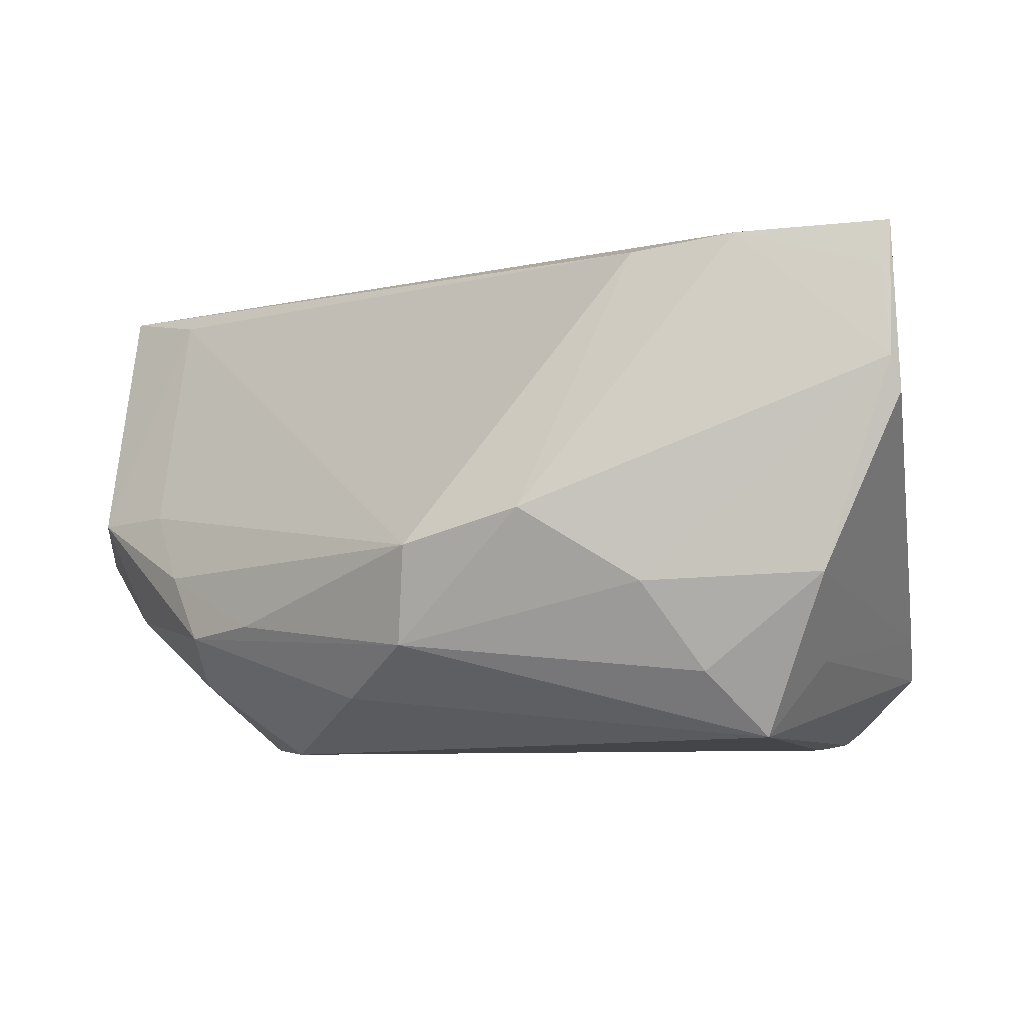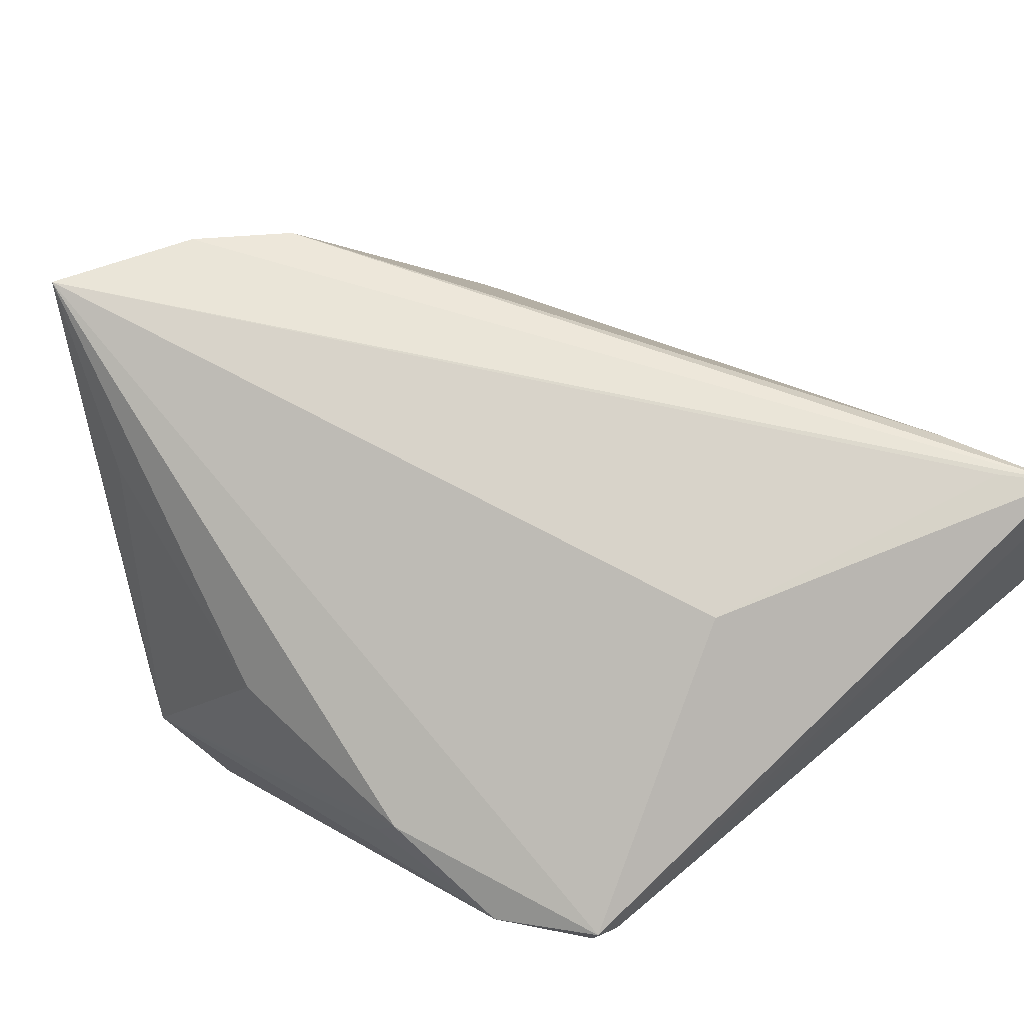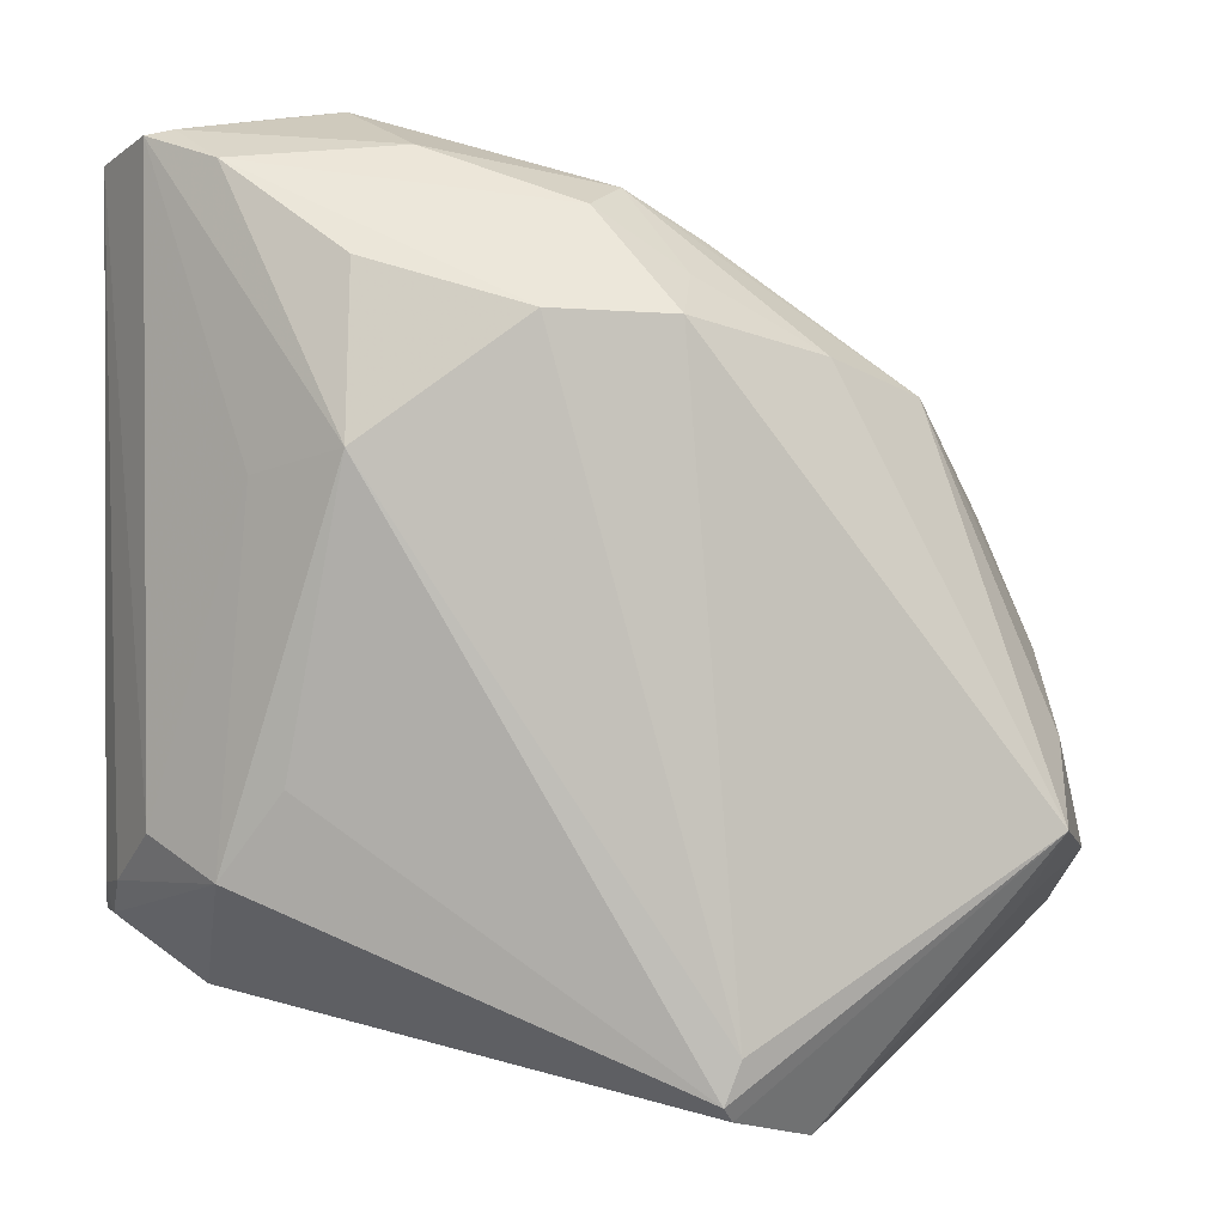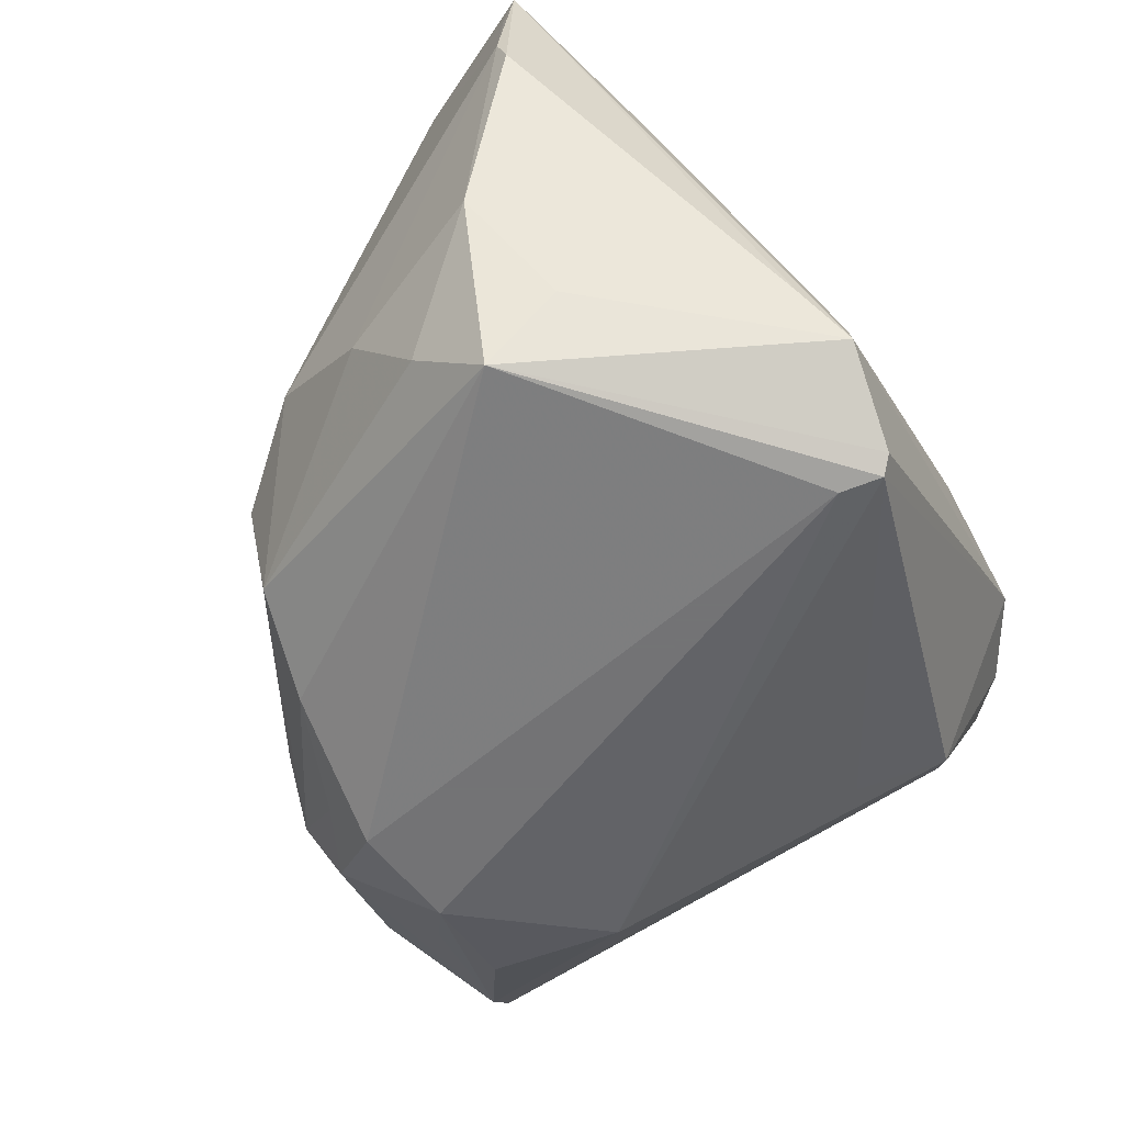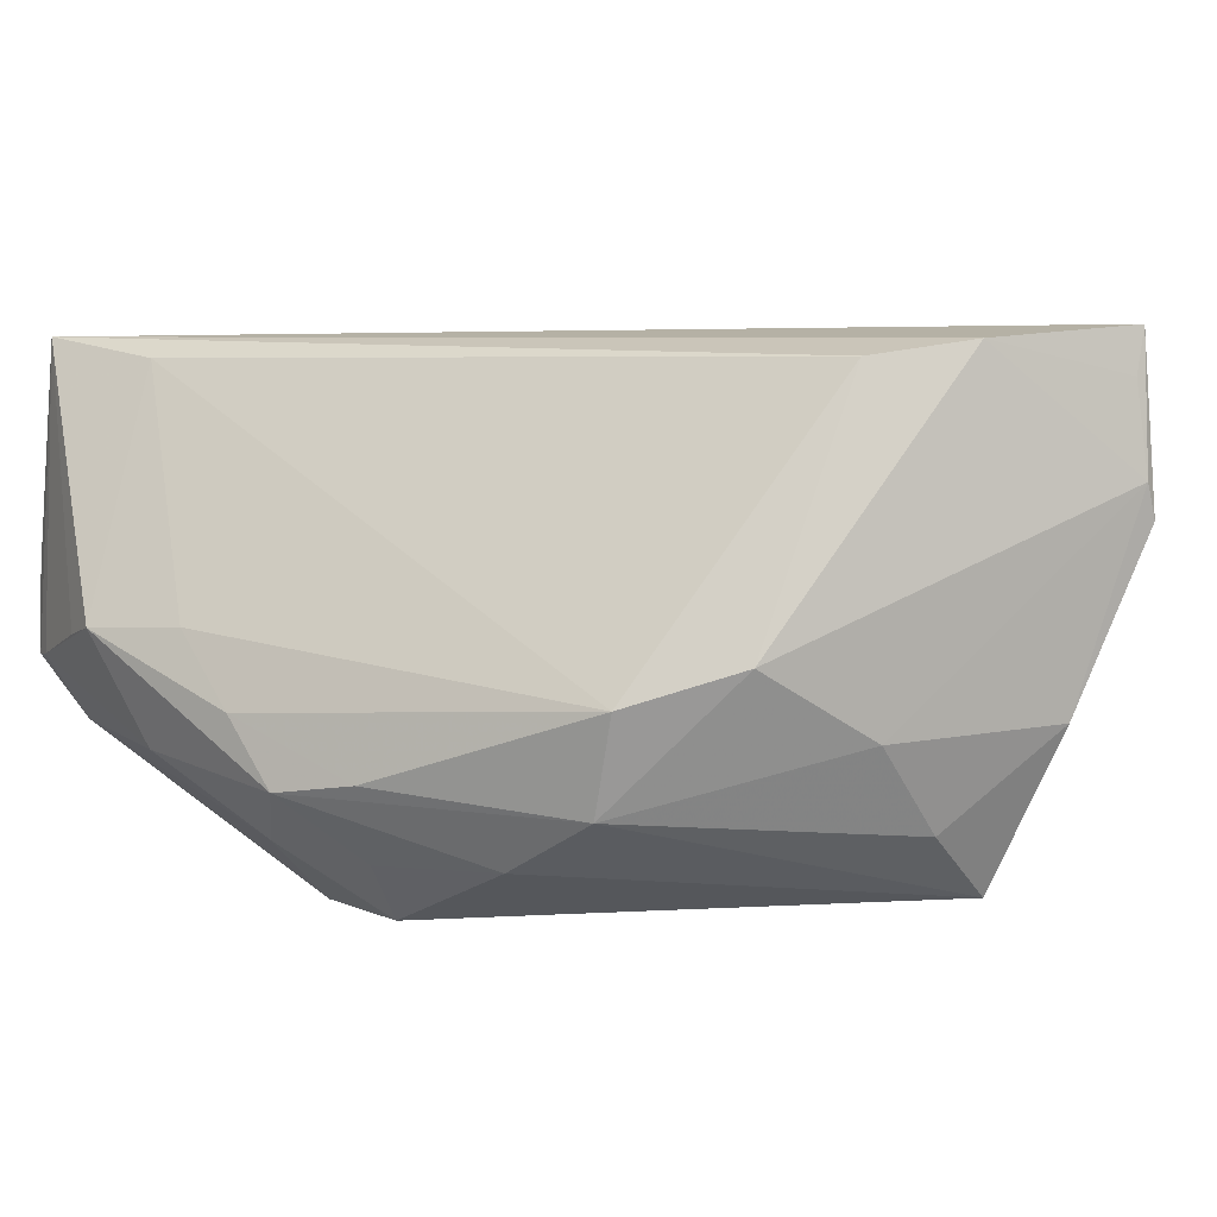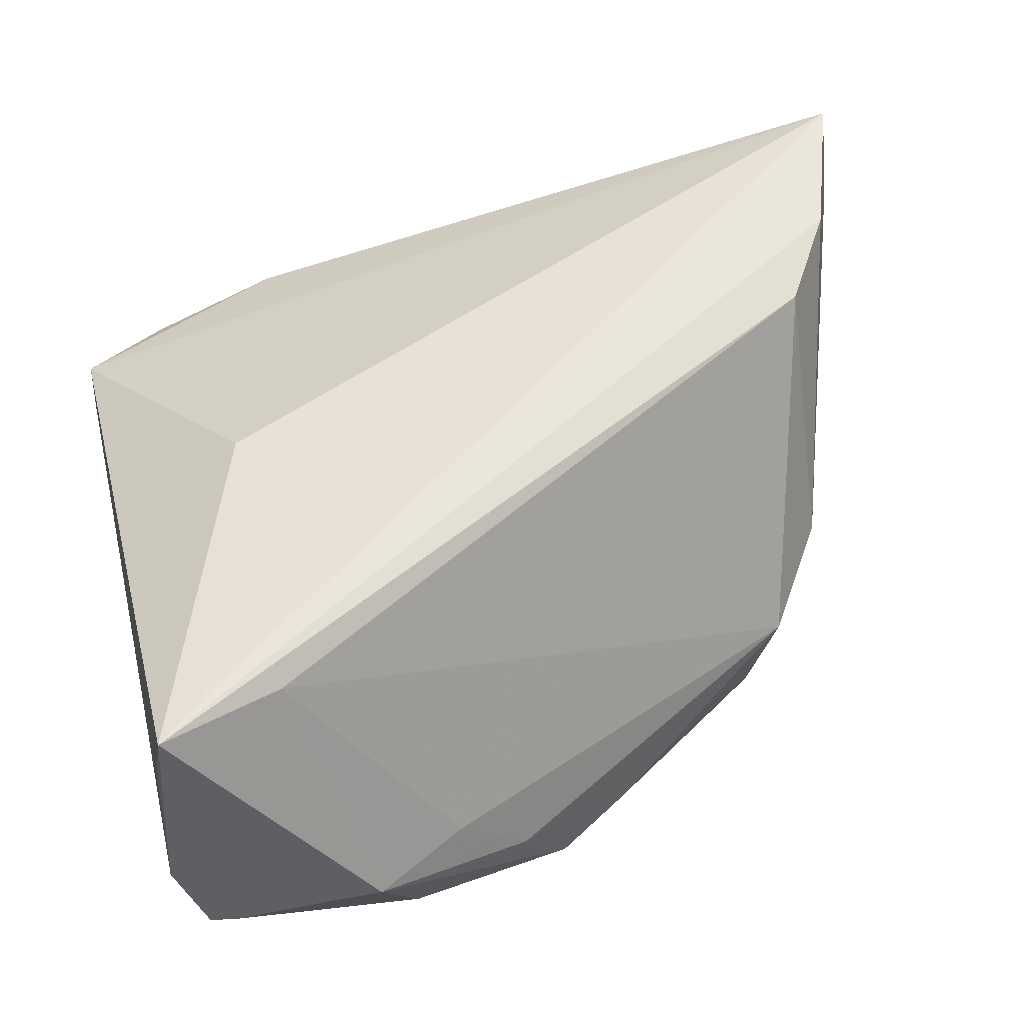
<metadata>
{"format":"obj","ext":"obj","renderer":"f3d","projection":"perspective","resolution":1024,"background":"white","views":[{"elev":-3.5,"azim":-105.4,"up":"+Z"},{"elev":66.6,"azim":49.5,"up":"+Z"},{"elev":1.0,"azim":168.4,"up":"+Y"},{"elev":-56.0,"azim":-51.8,"up":"+Z"},{"elev":6.3,"azim":-125.7,"up":"+Z"},{"elev":53.3,"azim":167.0,"up":"+Z"}]}
</metadata>
<code>
v -0.04172 -0.01229 -0.0212
v 0.008374 0.04443 -0.009158
v -0.005965 -0.04194 -0.03235
v -0.05097 -0.03123 0.0269
v -0.04861 -0.02473 -0.009373
v 0.007028 0.03994 -0.02336
v -0.01543 -0.05139 -0.0228
v -0.03836 -0.004294 0.02913
v -0.04274 -0.003786 -0.01053
v -0.00555 -0.04836 -0.03012
v 0.03392 0.05048 -0.00272
v 0.02326 -0.04223 0.00359
v 0.04214 0.04469 -0.01394
v -0.0002552 -0.04382 0.009365
v 0.04469 0.03954 0.03067
v -0.05242 -0.03172 0.01597
v -0.05224 -0.03306 0.01177
v 0.04892 0.04765 -0.006683
v 0.04892 -0.02151 -0.009263
v -0.0398 -0.02109 -0.02915
v -0.05069 -0.03255 0.03235
v -0.02113 -0.04869 -0.01741
v -0.0025 0.03316 -0.02533
v 0.04579 0.04841 -0.006301
v 0.02291 0.0464 -0.01486
v -0.01675 0.02538 -0.02473
v 0.03033 0.03455 -0.0243
v 0.05146 -0.02694 -0.001094
v 0.01685 0.04545 -0.0006356
v 0.04268 -0.02583 -0.01709
v 0.03968 0.01363 -0.01941
v -0.02791 0.0219 -0.01808
v 0.03535 0.001889 0.0273
v 0.05242 -0.02773 0.004474
v 0.05242 0.04582 0.003241
v -0.0002851 0.02868 -0.03235
v 0.03145 0.01605 -0.02903
v -0.006362 0.03727 -0.01572
v 0.0516 -0.03097 0.00517
v -0.004302 -0.0467 -0.03176
v -0.04496 -0.01507 0.03094
v 0.01352 0.02909 -0.03235
v 0.03643 -0.01644 -0.02159
v -0.03939 0.0103 -0.001849
v 0.0513 0.04337 0.02276
v 0.04193 -0.0386 0.005115
v 0.002662 0.04238 -0.01725
v -0.03198 -0.03911 0.01656
v 0.02802 0.05139 -0.001357
v -0.03147 0.0222 -0.006134
v -0.03817 -0.0293 -0.02001
v 0.03586 0.03902 0.02828
v 0.05038 0.0447 0.03062
v 0.0208 0.03565 -0.0254
v 0.02584 -0.04115 0.009158
v 0.05218 -0.03079 0.008317
f 14 21 48
f 14 48 7
f 7 48 21
f 7 51 20
f 55 21 14
f 14 7 55
f 28 35 34
f 17 21 16
f 8 44 41
f 41 21 53
f 53 8 41
f 44 16 41
f 20 51 5
f 17 16 5
f 40 46 10
f 46 7 10
f 10 20 40
f 10 7 20
f 22 21 17
f 22 7 21
f 17 5 22
f 51 7 22
f 22 5 51
f 3 36 42
f 40 20 3
f 20 36 3
f 19 35 28
f 12 7 46
f 46 55 12
f 12 55 7
f 45 35 53
f 45 34 35
f 4 16 21
f 21 41 4
f 4 41 16
f 20 5 1
f 52 8 53
f 53 49 52
f 52 49 29
f 50 44 8
f 8 52 50
f 50 52 29
f 42 54 13
f 30 19 28
f 30 46 40
f 56 55 46
f 21 55 56
f 56 33 21
f 53 33 56
f 56 45 53
f 34 45 56
f 53 21 15
f 15 33 53
f 21 33 15
f 9 1 5
f 9 16 44
f 9 5 16
f 11 49 53
f 20 1 32
f 1 9 32
f 44 50 32
f 32 9 44
f 35 19 18
f 53 35 18
f 42 13 27
f 43 30 40
f 37 27 13
f 30 43 37
f 13 18 37
f 42 27 37
f 37 43 40
f 40 3 37
f 37 3 42
f 39 56 46
f 39 30 28
f 46 30 39
f 28 34 39
f 34 56 39
f 26 36 20
f 20 32 26
f 25 49 24
f 49 11 24
f 24 13 25
f 24 18 13
f 24 11 53
f 53 18 24
f 30 37 31
f 31 37 18
f 19 30 31
f 31 18 19
f 47 26 32
f 47 49 25
f 38 32 50
f 38 47 32
f 6 47 25
f 42 36 6
f 6 54 42
f 25 13 6
f 6 13 54
f 36 26 23
f 26 47 23
f 23 6 36
f 47 6 23
f 49 47 2
f 29 49 2
f 2 50 29
f 2 38 50
f 47 38 2

</code>
